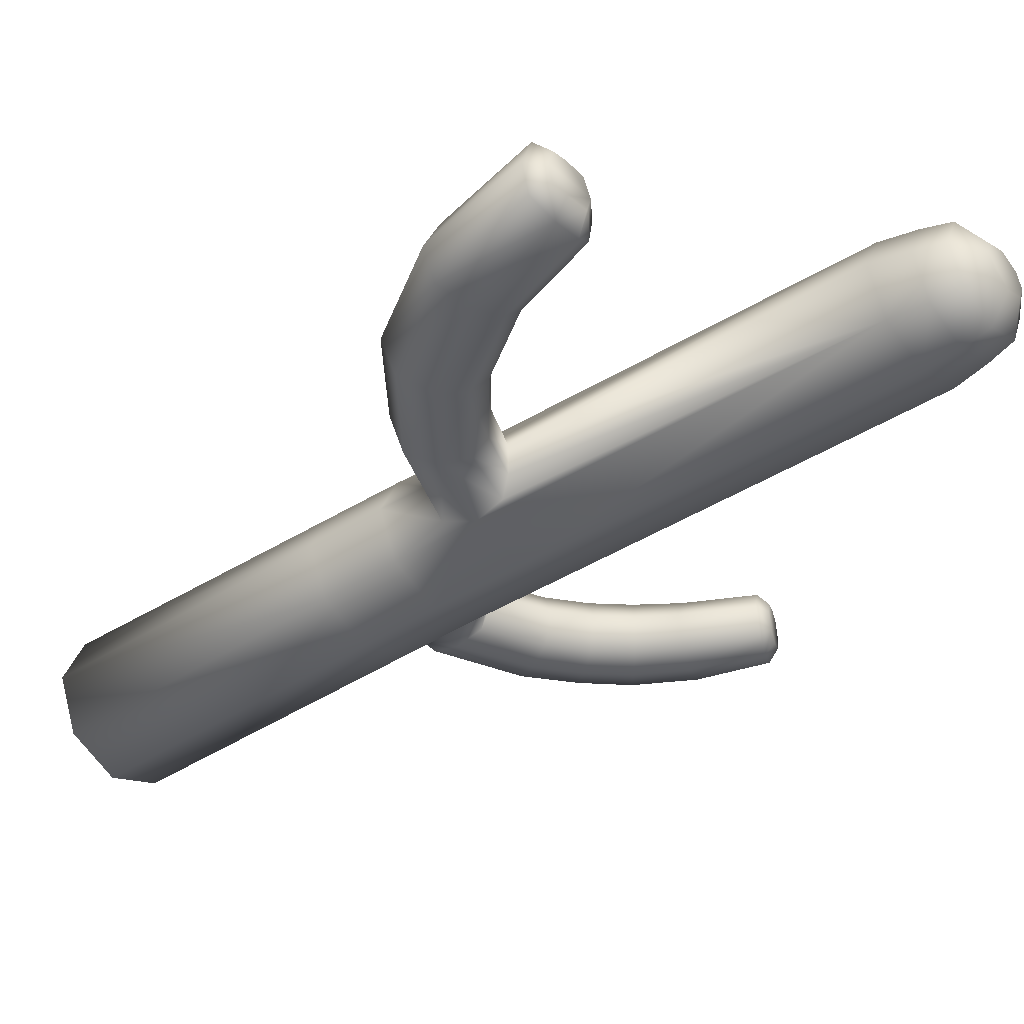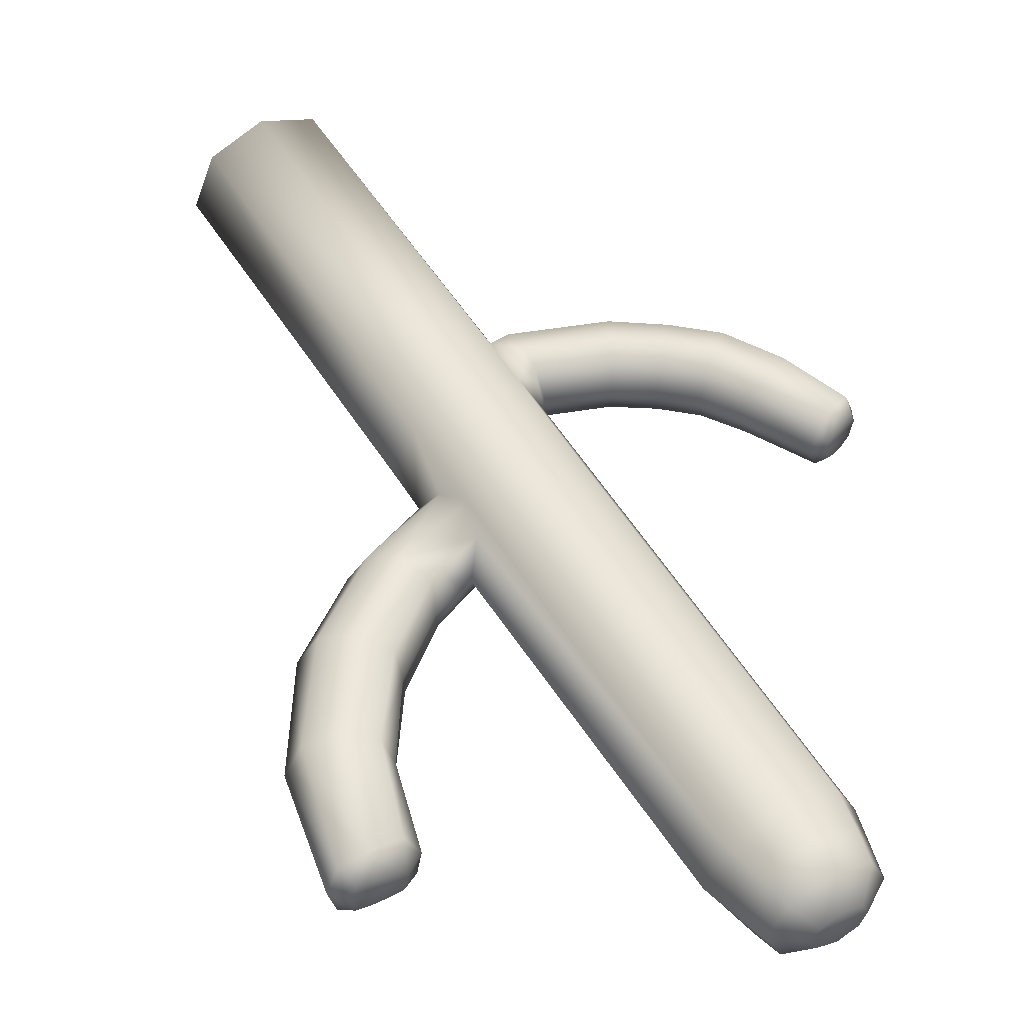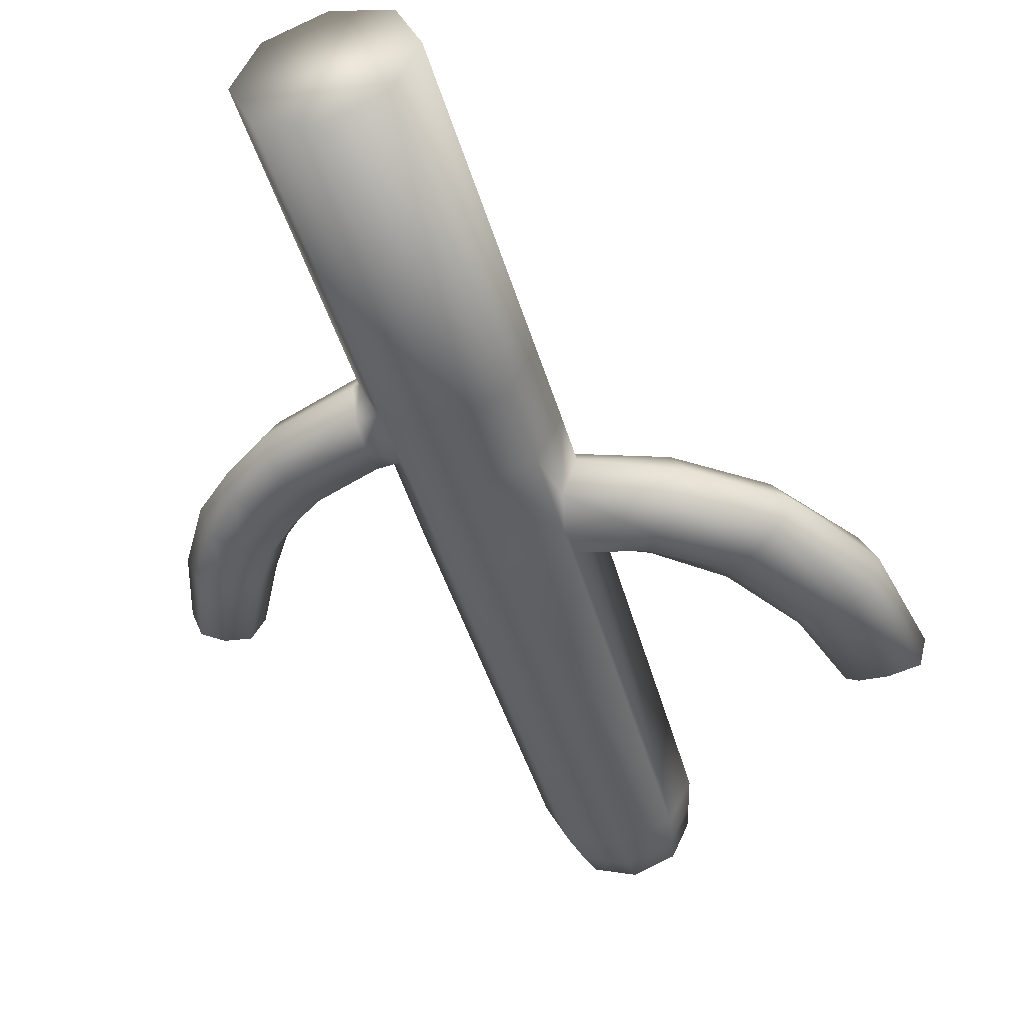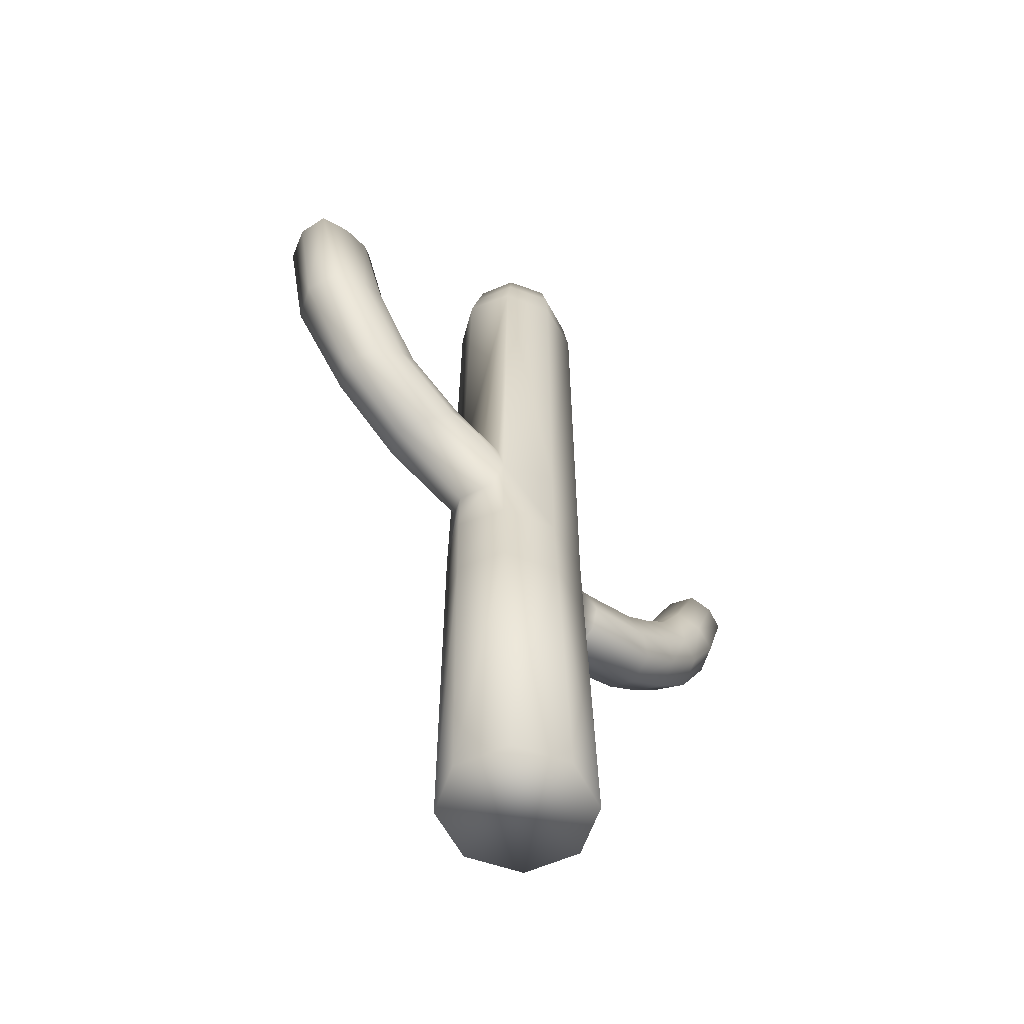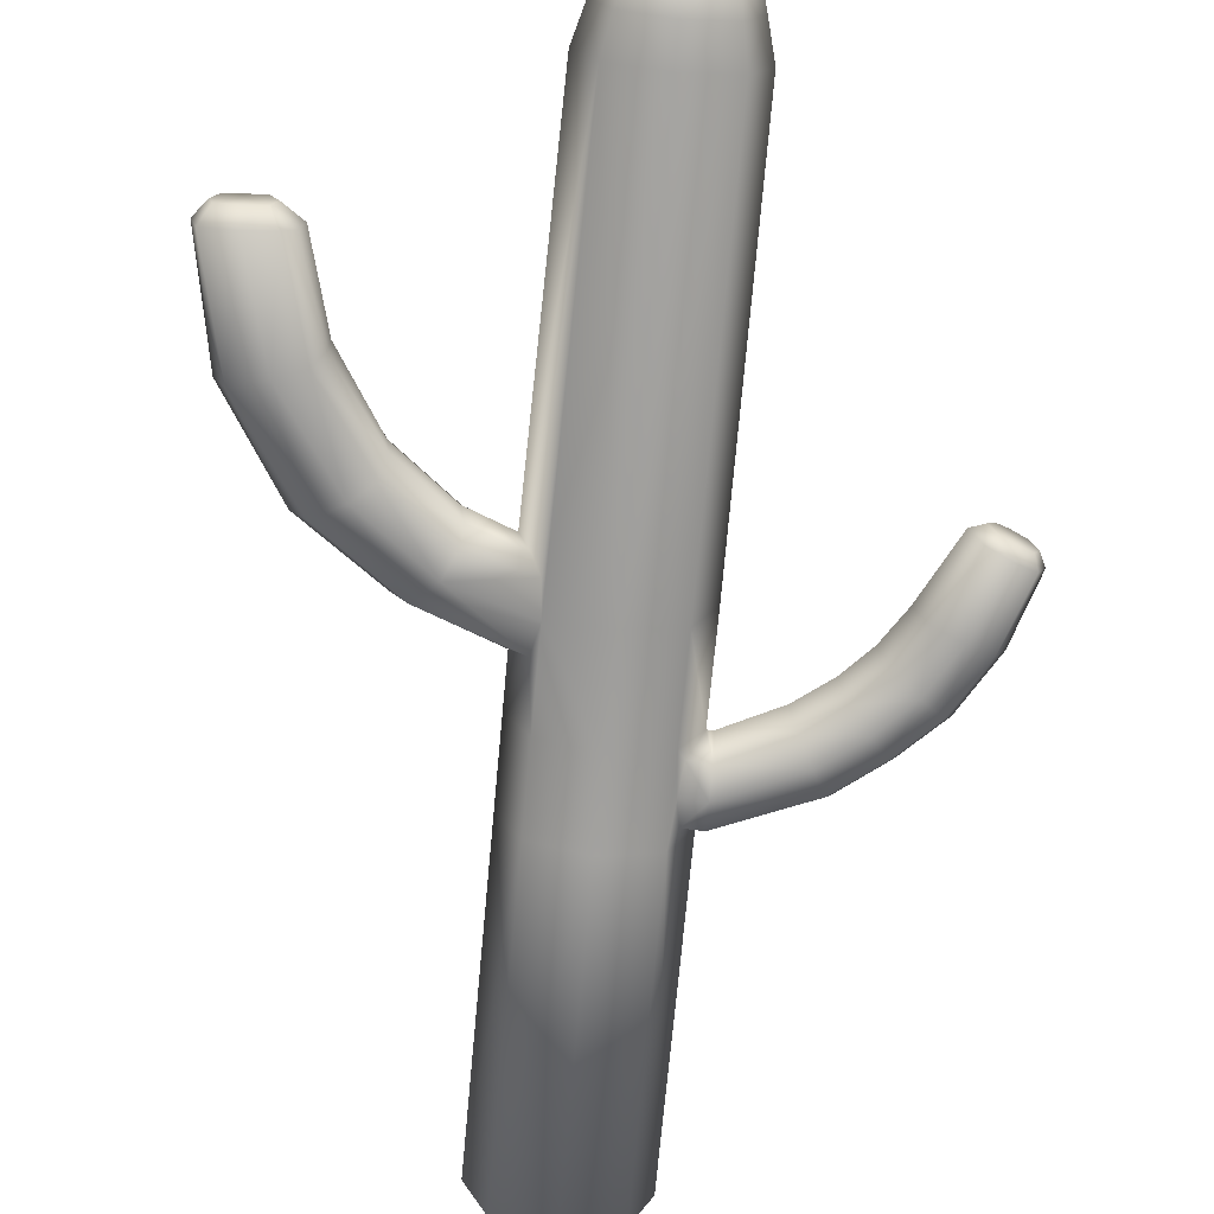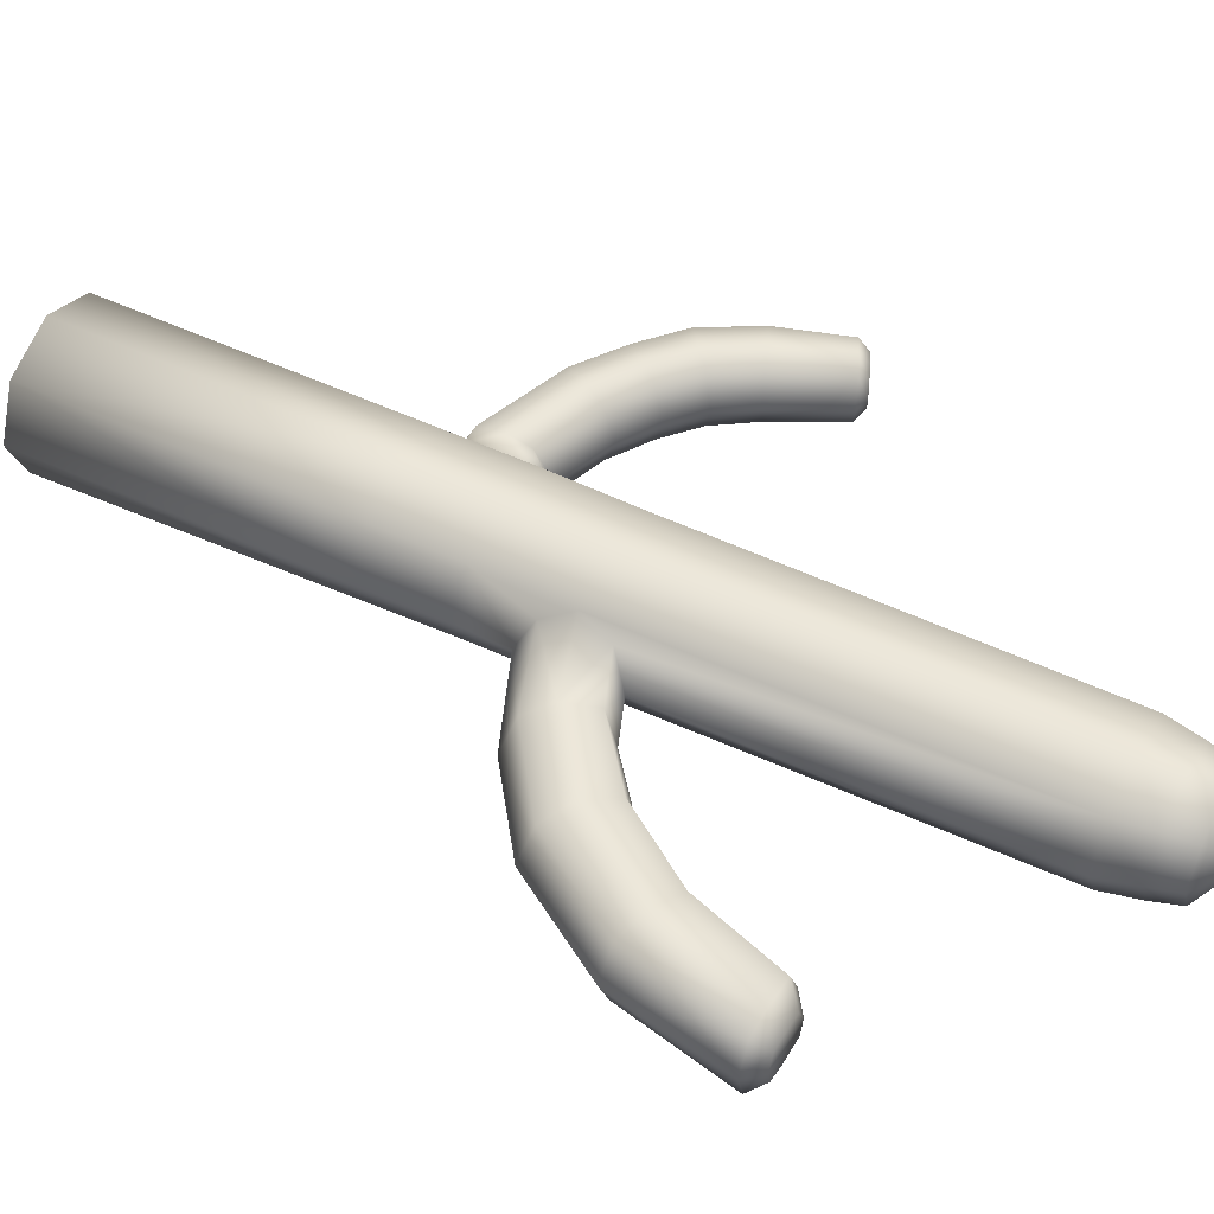
<metadata>
{"format":"obj","ext":"obj","renderer":"f3d","projection":"perspective","resolution":1024,"background":"white","views":[{"elev":-39.2,"azim":128.4,"up":"+Z"},{"elev":50.2,"azim":149.8,"up":"+Z"},{"elev":-45.4,"azim":15.9,"up":"+Z"},{"elev":-57.4,"azim":138.3,"up":"+Y"},{"elev":-70.4,"azim":174.7,"up":"+Z"},{"elev":49.6,"azim":117.5,"up":"+Z"}]}
</metadata>
<code>
o cactus_2_Cylinder.017
v -0.002428 -0 -0.2179
v -0.006385 2.659 -0.1714
v 0.1583 -0 -0.1541
v 0.1453 2.659 -0.1192
v 0.2249 0 0
v 0.2081 2.659 0.006905
v 0.1583 0 0.1541
v 0.1453 2.659 0.133
v -0.002428 0 0.2179
v -0.006385 2.659 0.1852
v -0.1631 0 0.1541
v -0.1581 2.659 0.133
v -0.2297 0 0
v -0.2209 2.659 0.006905
v -0.1631 -0 -0.1541
v -0.1581 2.659 -0.1192
v -0.002428 0.9359 -0.1836
v 0.1583 0.9359 -0.1264
v 0.2249 0.9359 0.01157
v 0.1583 0.9359 0.1496
v -0.002428 0.9359 0.2067
v -0.1631 0.9359 0.1496
v -0.2297 0.9359 0.01157
v -0.1631 0.9359 -0.1264
v -0.002428 1.179 -0.1747
v 0.1583 1.179 -0.1193
v 0.2249 1.179 0.01456
v 0.1583 1.179 0.1484
v -0.002428 1.179 0.2038
v -0.1631 1.179 0.1484
v -0.2297 1.179 0.01456
v -0.1631 1.179 -0.1193
v 0.1255 2.764 -0.1129
v -0.006385 2.764 -0.1625
v 0.1801 2.764 0.006905
v 0.1255 2.764 0.1267
v -0.006385 2.764 0.1763
v -0.1382 2.764 0.1267
v -0.1929 2.764 0.006905
v -0.1382 2.764 -0.1129
v 0.05257 2.903 -0.03443
v 0.1096 2.847 -0.09844
v -0.006385 2.847 -0.1421
v -0.006386 2.903 -0.05661
v 0.07142 2.903 0.006905
v 0.1576 2.847 0.006905
v 0.05257 2.903 0.04824
v 0.1096 2.847 0.1122
v -0.006386 2.903 0.07042
v -0.006385 2.847 0.1559
v -0.06534 2.903 0.04824
v -0.1224 2.847 0.1122
v -0.08419 2.903 0.006905
v -0.1704 2.847 0.006905
v -0.06534 2.903 -0.03443
v -0.1224 2.847 -0.09844
v -0.1859 1.137 -0.0741
v -0.1747 1.051 -0.09911
v -0.189 0.9723 -0.07179
v -0.191 1.127 0.09259
v -0.1803 1.06 0.1146
v -0.1885 0.9816 0.09749
v -0.2469 1.179 0.01207
v -0.2469 0.9362 0.01001
v -0.2469 1.137 -0.07989
v -0.2469 1.052 -0.09922
v -0.2469 0.9729 -0.07811
v -0.2469 1.127 0.09863
v -0.2469 1.06 0.1156
v -0.2469 0.9814 0.1024
v -0.4077 1.253 0.02309
v -0.5214 1.041 0.02113
v -0.427 1.217 -0.06439
v -0.4673 1.142 -0.08278
v -0.5042 1.073 -0.06269
v -0.4319 1.207 0.1054
v -0.4633 1.149 0.1216
v -0.5002 1.08 0.109
v -0.5861 1.405 0.03576
v -0.7729 1.253 0.03383
v -0.6178 1.379 -0.05071
v -0.684 1.326 -0.06889
v -0.7445 1.276 -0.04904
v -0.6259 1.373 0.1172
v -0.6774 1.331 0.1332
v -0.738 1.282 0.1207
v -0.6511 1.505 0.03397
v -0.8714 1.421 0.03213
v -0.6886 1.49 -0.04873
v -0.7666 1.461 -0.06612
v -0.838 1.433 -0.04713
v -0.6981 1.487 0.1118
v -0.7588 1.464 0.1271
v -0.8303 1.436 0.1152
v -0.5385 1.286 0.1113
v -0.5064 1.324 0.02943
v -0.6287 1.176 0.1149
v -0.5799 1.235 0.1274
v -0.532 1.293 -0.05755
v -0.5852 1.229 -0.07584
v -0.634 1.17 -0.05586
v -0.6567 1.143 0.02748
v -0.7924 1.709 0.03352
v -0.7502 1.695 0.03382
v -0.9328 1.619 0.03214
v -0.9139 1.659 0.03241
v -0.7813 1.682 -0.04107
v -0.8119 1.701 -0.01371
v -0.846 1.655 -0.05681
v -0.8566 1.682 -0.02457
v -0.9052 1.63 -0.03962
v -0.8964 1.666 -0.01299
v -0.8161 1.699 0.07638
v -0.7892 1.679 0.1043
v -0.8517 1.685 0.08618
v -0.8395 1.658 0.1182
v -0.893 1.667 0.0787
v -0.8988 1.633 0.1074
v 0.2249 1.604 0.00812
v 0.2249 1.329 0.01228
v 0.1928 1.579 -0.05363
v 0.1677 1.541 -0.1008
v 0.1583 1.447 -0.1187
v 0.1779 1.351 -0.08203
v 0.1849 1.37 0.08879
v 0.1676 1.458 0.1207
v 0.178 1.551 0.09706
v 0.5985 1.675 0.1148
v 0.5265 1.759 0.1005
v 0.5123 1.774 -0.06505
v 0.5343 1.721 -0.09749
v 0.5225 1.785 0.007744
v 0.6767 1.619 -0.0838
v 0.724 1.608 0.004975
v 0.5912 1.672 -0.1122
v 0.671 1.628 0.09444
v 0.3423 1.614 0.1011
v 0.3473 1.587 -0.1037
v 0.4926 1.44 0.008998
v 0.3819 1.518 -0.1214
v 0.3865 1.526 0.1208
v 0.3403 1.635 -0.06272
v 0.3576 1.655 0.008188
v 0.4466 1.448 -0.08345
v 0.4408 1.463 0.09612
v 0.7725 1.931 0.1232
v 0.6603 1.989 -0.07683
v 0.6563 1.996 0.007092
v 0.8659 1.898 -0.09227
v 0.8567 1.903 0.1064
v 0.6846 1.98 0.1114
v 0.6918 1.959 -0.1036
v 0.9029 1.892 0.004404
v 0.7691 1.93 -0.1157
v 0.7823 2.286 0.00376
v 0.723 2.245 0.004795
v 0.9288 2.278 0.002502
v 0.9669 2.233 0.00245
v 0.7979 2.285 -0.04555
v 0.7731 2.243 -0.09137
v 0.7376 2.245 -0.07378
v 0.7924 2.285 -0.04303
v 0.9446 2.234 -0.08358
v 0.9181 2.279 -0.04331
v 0.8654 2.282 0.06055
v 0.8543 2.239 0.1078
v 0.934 2.235 0.09662
v 0.9117 2.279 0.05468
v 0.8078 2.285 0.05587
v 0.7663 2.244 0.1005
v 0.8546 2.239 -0.09905
v 0.8658 2.282 -0.05152
v 0.1583 1.457 0.1394
v -0.2297 1.473 0.01009
v -0.002428 1.464 -0.1721
v -0.1631 1.456 0.1394
v -0.002428 1.457 0.1929
v -0.1631 1.462 -0.1187
f 25 123 26
f 26 124 27
f 125 173 28
f 28 177 29
f 177 30 29
f 176 31 30
f 12 39 14
f 31 178 32
f 178 25 32
f 11 13 15
f 17 3 1
f 18 5 3
f 19 7 5
f 21 7 20
f 21 11 9
f 23 11 22
f 24 13 23
f 17 15 24
f 24 25 17
f 58 57 32
f 61 62 22
f 29 22 21
f 20 29 21
f 27 20 19
f 26 19 18
f 25 18 17
f 10 36 37
f 16 39 40
f 4 35 6
f 10 38 12
f 2 40 34
f 2 33 4
f 8 35 36
f 33 46 35
f 38 54 39
f 37 48 50
f 44 53 45
f 36 46 48
f 40 54 56
f 37 52 38
f 34 56 43
f 43 41 42
f 42 45 46
f 48 45 47
f 50 47 49
f 50 51 52
f 52 53 54
f 56 53 55
f 43 55 44
f 34 42 33
f 63 76 68
f 31 68 60
f 62 69 70
f 69 78 70
f 59 66 58
f 31 65 63
f 23 70 64
f 60 69 61
f 23 67 59
f 57 66 65
f 99 82 81
f 102 83 101
f 66 75 74
f 63 73 71
f 70 72 64
f 68 77 69
f 67 72 75
f 65 74 73
f 85 92 93
f 80 94 88
f 97 85 86
f 95 79 84
f 101 82 100
f 96 81 79
f 97 80 102
f 98 84 85
f 93 114 116
f 91 105 111
f 80 91 83
f 82 89 81
f 86 93 94
f 84 87 92
f 83 90 82
f 81 87 79
f 92 104 114
f 110 112 106
f 115 113 103
f 90 107 89
f 93 118 94
f 94 105 88
f 90 111 109
f 76 98 77
f 104 108 103
f 109 108 107
f 109 112 110
f 105 112 111
f 103 114 104
f 113 116 114
f 117 116 115
f 117 105 118
f 89 104 87
f 78 102 72
f 71 99 96
f 74 101 100
f 76 96 95
f 77 97 78
f 72 101 75
f 73 100 99
f 154 160 171
f 148 161 147
f 165 168 157
f 148 170 156
f 153 163 158
f 153 167 150
f 149 171 163
f 150 166 146
f 151 166 170
f 147 160 152
f 139 136 145
f 145 128 141
f 144 135 133
f 140 131 135
f 139 133 134
f 143 129 132
f 143 130 142
f 137 128 129
f 142 131 138
f 121 138 122
f 127 141 137
f 119 142 121
f 119 137 143
f 120 144 139
f 122 140 123
f 124 140 144
f 125 141 126
f 120 145 125
f 134 150 136
f 136 146 128
f 133 154 149
f 135 152 154
f 134 149 153
f 132 151 148
f 132 147 130
f 129 146 151
f 130 152 131
f 160 162 159
f 158 164 157
f 166 168 165
f 166 169 170
f 170 155 156
f 171 164 163
f 158 168 167
f 156 162 161
f 171 159 172
f 159 162 155
f 121 122 4
f 177 8 10
f 175 4 123
f 174 16 178
f 177 12 176
f 175 16 2
f 174 12 14
f 119 6 8
f 53 51 49
f 25 175 123
f 26 123 124
f 124 120 27
f 28 27 120
f 125 126 173
f 28 120 125
f 28 173 177
f 177 176 30
f 176 174 31
f 12 38 39
f 31 174 178
f 178 175 25
f 15 1 9
f 1 3 7
f 3 5 7
f 7 9 1
f 9 11 15
f 17 18 3
f 18 19 5
f 19 20 7
f 21 9 7
f 21 22 11
f 23 13 11
f 24 15 13
f 17 1 15
f 24 32 25
f 24 23 59
f 24 59 58
f 57 31 32
f 32 24 58
f 30 31 60
f 30 60 61
f 62 23 22
f 30 61 22
f 29 30 22
f 20 28 29
f 27 28 20
f 26 27 19
f 25 26 18
f 10 8 36
f 16 14 39
f 4 33 35
f 10 37 38
f 2 16 40
f 2 34 33
f 8 6 35
f 33 42 46
f 38 52 54
f 37 36 48
f 45 41 44
f 44 55 53
f 36 35 46
f 40 39 54
f 37 50 52
f 34 40 56
f 43 44 41
f 42 41 45
f 48 46 45
f 50 48 47
f 50 49 51
f 52 51 53
f 56 54 53
f 43 56 55
f 34 43 42
f 63 71 76
f 31 63 68
f 62 61 69
f 69 77 78
f 59 67 66
f 31 57 65
f 23 62 70
f 60 68 69
f 23 64 67
f 57 58 66
f 99 100 82
f 102 80 83
f 66 67 75
f 63 65 73
f 70 78 72
f 68 76 77
f 67 64 72
f 65 66 74
f 85 84 92
f 80 86 94
f 97 98 85
f 95 96 79
f 101 83 82
f 96 99 81
f 97 86 80
f 98 95 84
f 93 92 114
f 91 88 105
f 80 88 91
f 82 90 89
f 86 85 93
f 84 79 87
f 83 91 90
f 81 89 87
f 92 87 104
f 106 103 110
f 103 108 110
f 103 106 115
f 106 117 115
f 90 109 107
f 93 116 118
f 94 118 105
f 90 91 111
f 76 95 98
f 104 107 108
f 109 110 108
f 109 111 112
f 105 106 112
f 103 113 114
f 113 115 116
f 117 118 116
f 117 106 105
f 89 107 104
f 78 97 102
f 71 73 99
f 74 75 101
f 76 71 96
f 77 98 97
f 72 102 101
f 73 74 100
f 154 152 160
f 148 156 161
f 157 155 165
f 155 169 165
f 148 151 170
f 153 149 163
f 153 158 167
f 149 154 171
f 150 167 166
f 151 146 166
f 147 161 160
f 139 134 136
f 145 136 128
f 144 140 135
f 140 138 131
f 139 144 133
f 143 137 129
f 143 132 130
f 137 141 128
f 142 130 131
f 121 142 138
f 127 126 141
f 119 143 142
f 119 127 137
f 120 124 144
f 122 138 140
f 124 123 140
f 125 145 141
f 120 139 145
f 134 153 150
f 136 150 146
f 133 135 154
f 135 131 152
f 134 133 149
f 132 129 151
f 132 148 147
f 129 128 146
f 130 147 152
f 160 161 162
f 158 163 164
f 166 167 168
f 166 165 169
f 170 169 155
f 171 172 164
f 158 157 168
f 156 155 162
f 171 160 159
f 155 157 172
f 157 164 172
f 172 159 155
f 6 119 4
f 119 121 4
f 122 123 4
f 177 173 8
f 175 2 4
f 174 14 16
f 177 10 12
f 175 178 16
f 174 176 12
f 8 173 127
f 173 126 127
f 127 119 8
f 47 45 49
f 45 53 49

</code>
